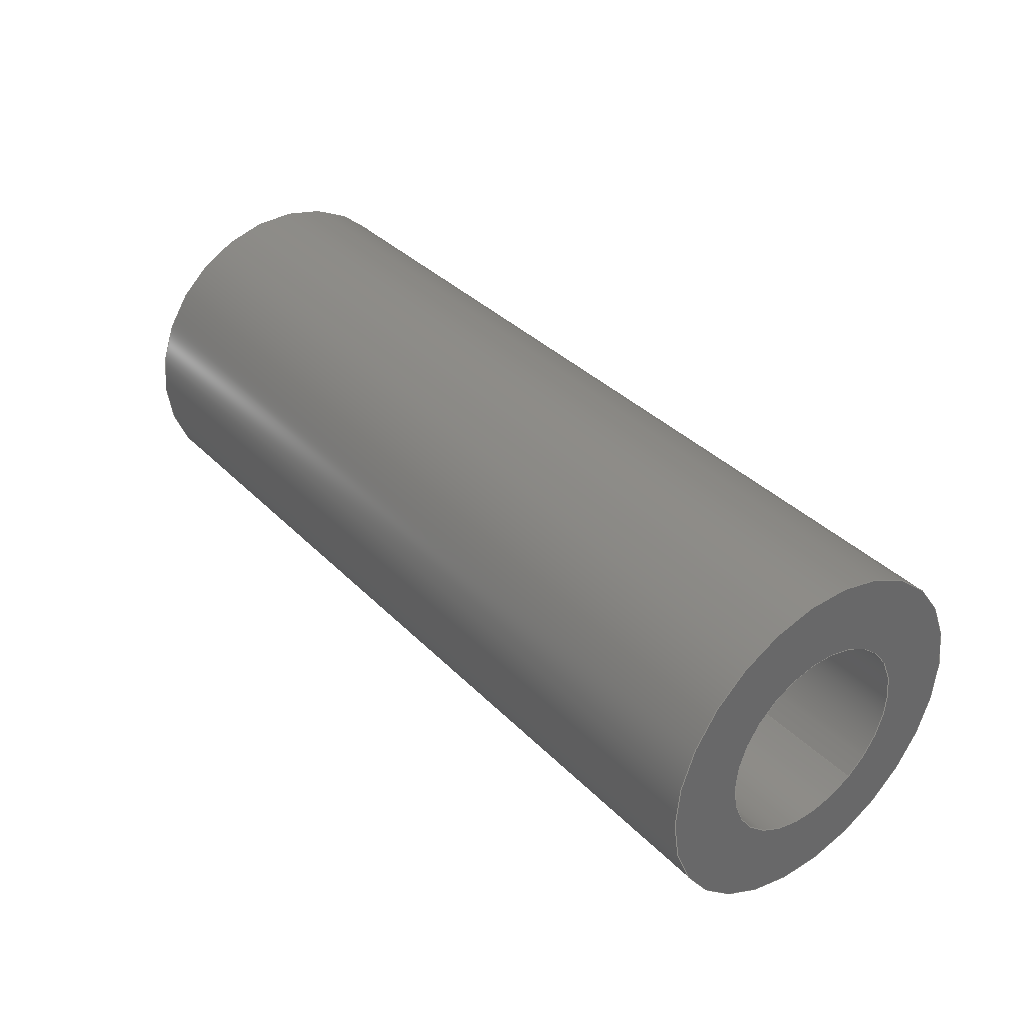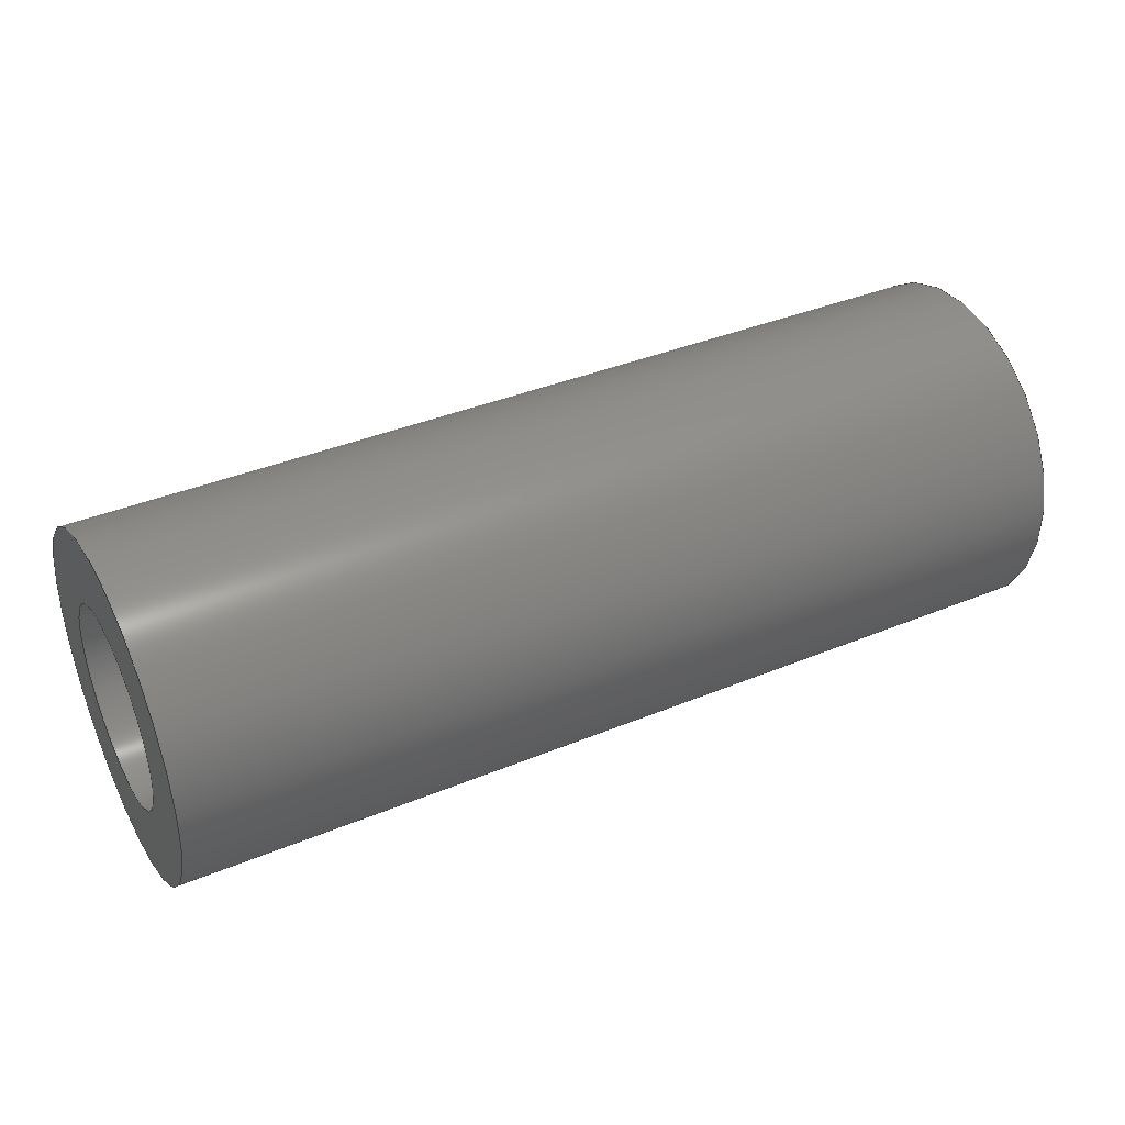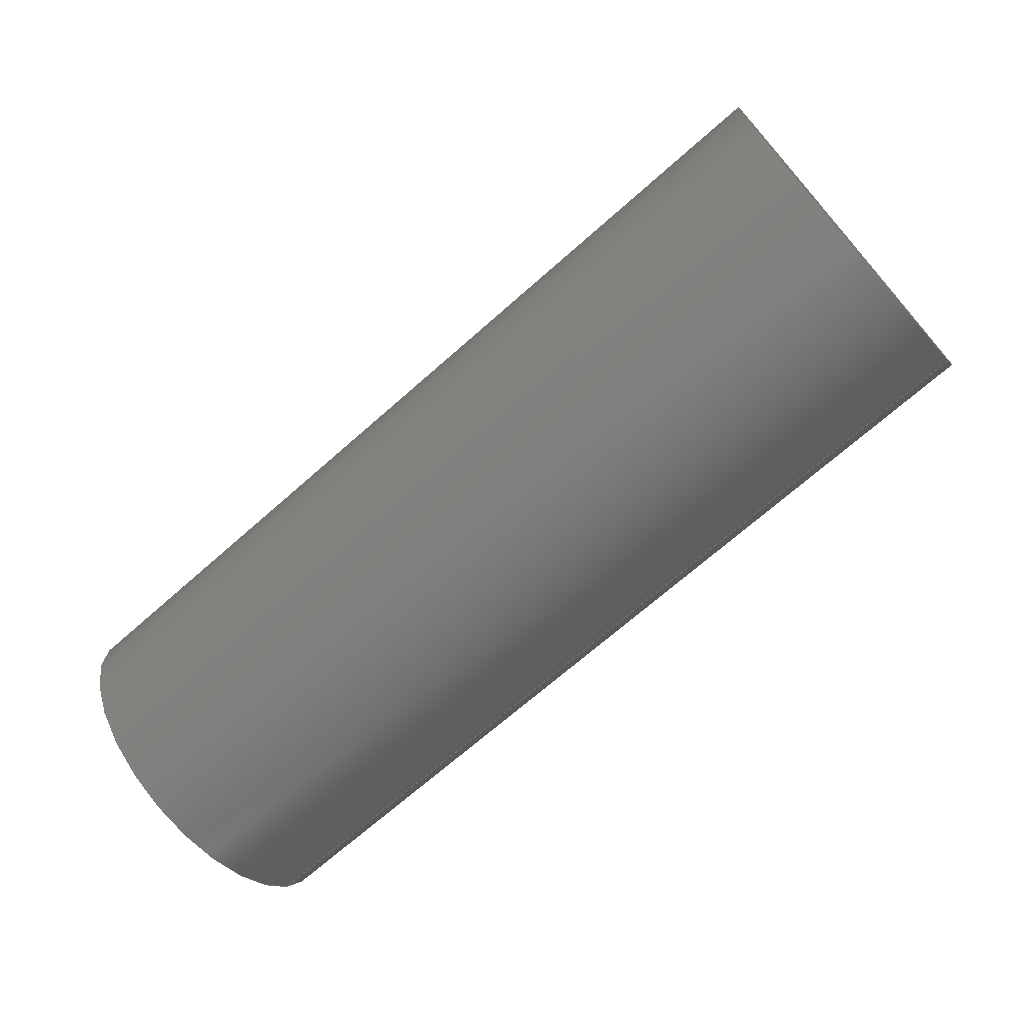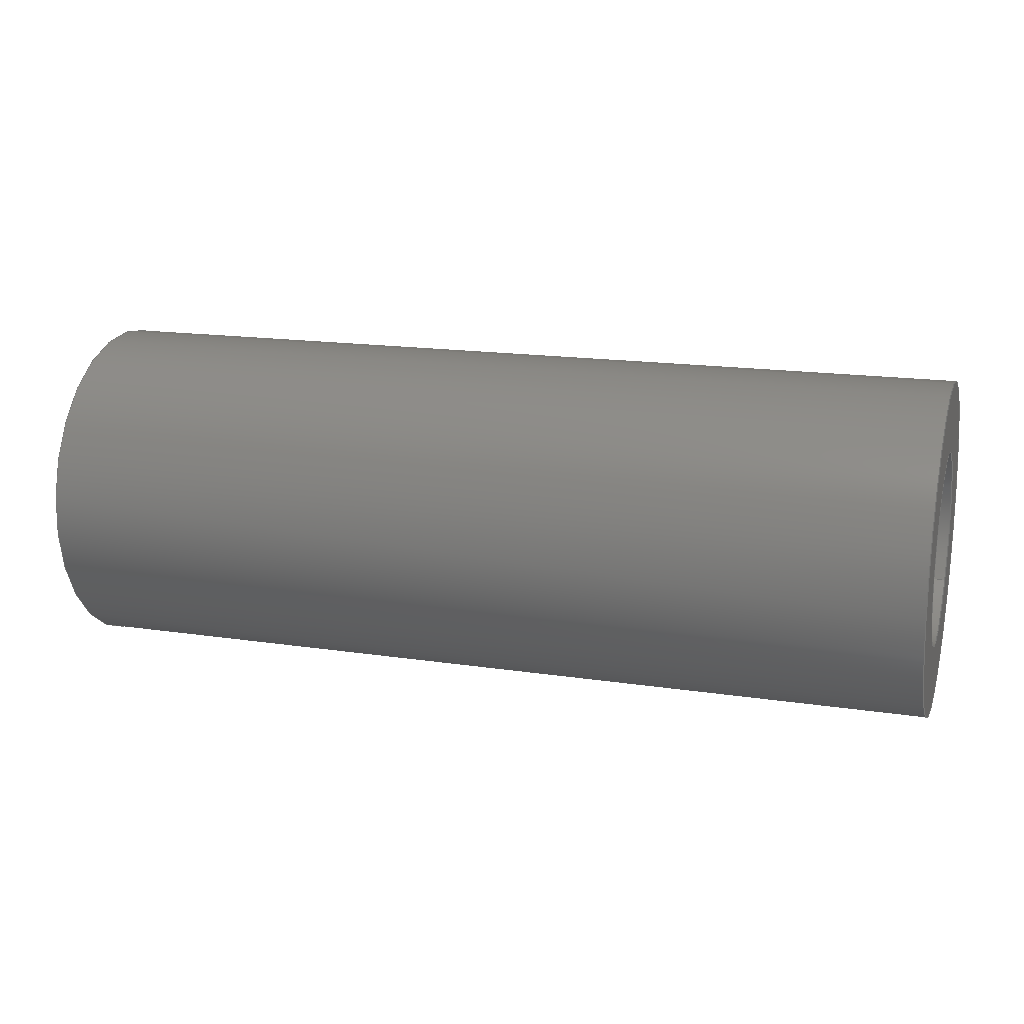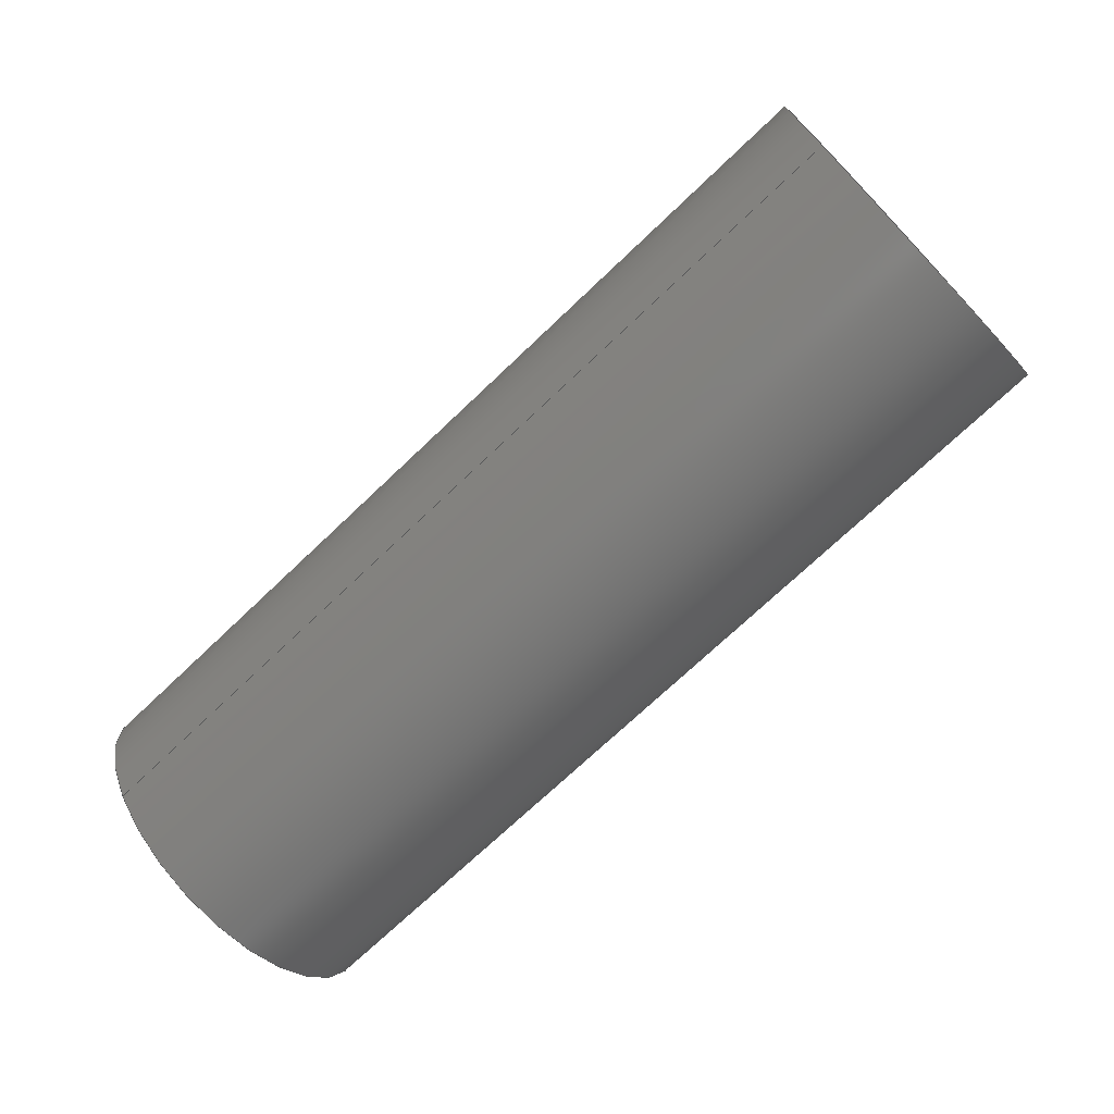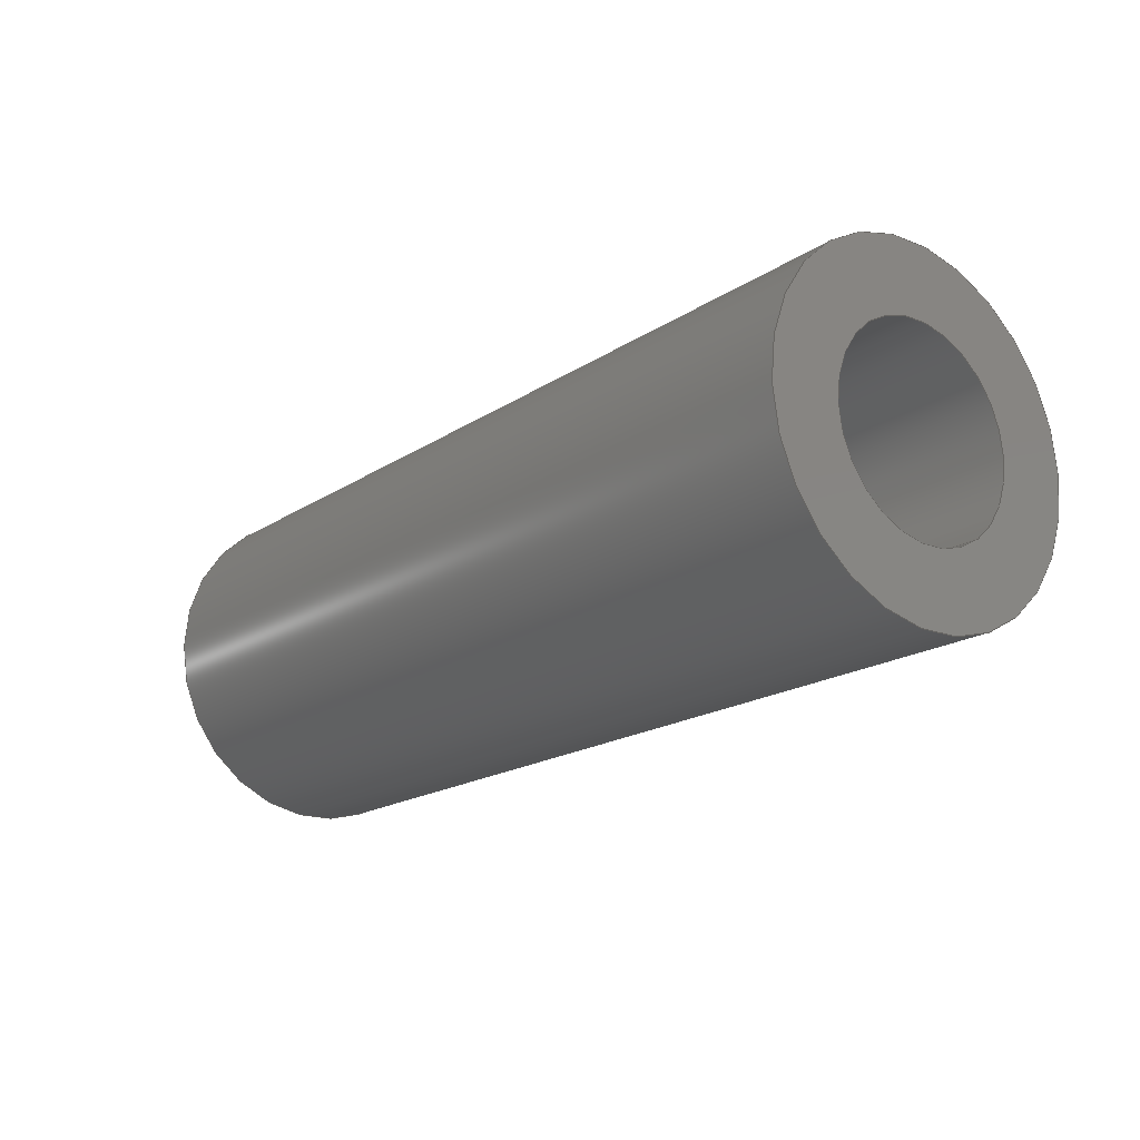
<metadata>
{"format":"step","ext":"step","renderer":"f3d","projection":"perspective","resolution":1024,"background":"white","views":[{"elev":35.9,"azim":-127.7,"up":"+Z"},{"elev":38.2,"azim":152.3,"up":"+Y"},{"elev":-69.5,"azim":41.5,"up":"+Y"},{"elev":16.5,"azim":17.2,"up":"+Y"},{"elev":-72.1,"azim":-136.4,"up":"+Y"},{"elev":-18.5,"azim":-128.9,"up":"+Z"}]}
</metadata>
<code>
ISO-10303-21;
DATA;
#1=PROPERTY_DEFINITION_REPRESENTATION(#5,#3);
#2=PROPERTY_DEFINITION_REPRESENTATION(#6,#4);
#3=REPRESENTATION('',(#7),#108);
#4=REPRESENTATION('',(#8),#108);
#5=PROPERTY_DEFINITION('pmi validation property','',#113);
#6=PROPERTY_DEFINITION('pmi validation property','',#113);
#7=VALUE_REPRESENTATION_ITEM('number of annotations',COUNT_MEASURE(0));
#8=VALUE_REPRESENTATION_ITEM('number of views',COUNT_MEASURE(0));
#9=SHAPE_REPRESENTATION_RELATIONSHIP('','',#66,#10);
#10=ADVANCED_BREP_SHAPE_REPRESENTATION('',(#64),#108);
#11=CYLINDRICAL_SURFACE('',#71,0.0006906);
#12=CYLINDRICAL_SURFACE('',#73,0.001191);
#13=ORIENTED_EDGE('',*,*,#21,.F.);
#14=ORIENTED_EDGE('',*,*,#22,.T.);
#15=ORIENTED_EDGE('',*,*,#22,.F.);
#16=ORIENTED_EDGE('',*,*,#23,.F.);
#17=ORIENTED_EDGE('',*,*,#21,.T.);
#18=ORIENTED_EDGE('',*,*,#24,.T.);
#19=ORIENTED_EDGE('',*,*,#23,.T.);
#20=ORIENTED_EDGE('',*,*,#24,.F.);
#21=EDGE_CURVE('',#25,#25,#29,.F.);
#22=EDGE_CURVE('',#26,#26,#30,.F.);
#23=EDGE_CURVE('',#27,#27,#31,.T.);
#24=EDGE_CURVE('',#28,#28,#32,.T.);
#25=VERTEX_POINT('',#97);
#26=VERTEX_POINT('',#99);
#27=VERTEX_POINT('',#102);
#28=VERTEX_POINT('',#105);
#29=CIRCLE('',#69,0.001191);
#30=CIRCLE('',#70,0.0006906);
#31=CIRCLE('',#72,0.0006906);
#32=CIRCLE('',#74,0.001191);
#33=EDGE_LOOP('',(#13));
#34=EDGE_LOOP('',(#14));
#35=EDGE_LOOP('',(#15));
#36=EDGE_LOOP('',(#16));
#37=EDGE_LOOP('',(#17));
#38=EDGE_LOOP('',(#18));
#39=EDGE_LOOP('',(#19));
#40=EDGE_LOOP('',(#20));
#41=FACE_BOUND('',#33,.T.);
#42=FACE_BOUND('',#34,.T.);
#43=FACE_BOUND('',#35,.T.);
#44=FACE_BOUND('',#36,.T.);
#45=FACE_BOUND('',#37,.T.);
#46=FACE_BOUND('',#38,.T.);
#47=FACE_BOUND('',#39,.T.);
#48=FACE_BOUND('',#40,.T.);
#49=PLANE('',#68);
#50=PLANE('',#75);
#51=ADVANCED_FACE('',(#41,#42),#49,.F.);
#52=ADVANCED_FACE('',(#43,#44),#11,.F.);
#53=ADVANCED_FACE('',(#45,#46),#12,.T.);
#54=ADVANCED_FACE('',(#47,#48),#50,.T.);
#55=CLOSED_SHELL('',(#51,#52,#53,#54));
#56=STYLED_ITEM('',(#57),#64);
#57=PRESENTATION_STYLE_ASSIGNMENT((#58));
#58=SURFACE_STYLE_USAGE(.BOTH.,#59);
#59=SURFACE_SIDE_STYLE('',(#60));
#60=SURFACE_STYLE_FILL_AREA(#61);
#61=FILL_AREA_STYLE('',(#62));
#62=FILL_AREA_STYLE_COLOUR('',#63);
#63=DRAUGHTING_PRE_DEFINED_COLOUR('black');
#64=MANIFOLD_SOLID_BREP('Part 363',#55);
#65=SHAPE_DEFINITION_REPRESENTATION(#113,#66);
#66=SHAPE_REPRESENTATION('Part 363',(#67),#108);
#67=AXIS2_PLACEMENT_3D('',#94,#76,#77);
#68=AXIS2_PLACEMENT_3D('',#95,#78,#79);
#69=AXIS2_PLACEMENT_3D('',#96,#80,#81);
#70=AXIS2_PLACEMENT_3D('',#98,#82,#83);
#71=AXIS2_PLACEMENT_3D('',#100,#84,#85);
#72=AXIS2_PLACEMENT_3D('',#101,#86,#87);
#73=AXIS2_PLACEMENT_3D('',#103,#88,#89);
#74=AXIS2_PLACEMENT_3D('',#104,#90,#91);
#75=AXIS2_PLACEMENT_3D('',#106,#92,#93);
#76=DIRECTION('',(0,0,1));
#77=DIRECTION('',(1,0,0));
#78=DIRECTION('',(1,0,3.081e-33));
#79=DIRECTION('',(1.541e-33,-0.7071,-0.7071));
#80=DIRECTION('',(-1,0,-3.081e-33));
#81=DIRECTION('',(5.393e-33,-0.5878,-0.809));
#82=DIRECTION('',(-1,0,-3.081e-33));
#83=DIRECTION('',(5.393e-33,-0.5878,-0.809));
#84=DIRECTION('',(1,1.541e-33,3.081e-33));
#85=DIRECTION('',(5.393e-33,-0.5878,-0.809));
#86=DIRECTION('',(-1,0,-3.081e-33));
#87=DIRECTION('',(5.393e-33,-0.5878,-0.809));
#88=DIRECTION('',(1,1.541e-33,3.081e-33));
#89=DIRECTION('',(5.393e-33,-0.5878,-0.809));
#90=DIRECTION('',(-1,0,-3.081e-33));
#91=DIRECTION('',(5.393e-33,-0.5878,-0.809));
#92=DIRECTION('',(1,0,3.081e-33));
#93=DIRECTION('',(5.393e-33,-0.5878,-0.809));
#94=CARTESIAN_POINT('',(0,0,0));
#95=CARTESIAN_POINT('',(-0.3583,-0.2937,-0.06832));
#96=CARTESIAN_POINT('',(-0.3583,-0.1961,0.0475));
#97=CARTESIAN_POINT('',(-0.3583,-0.1968,0.04653));
#98=CARTESIAN_POINT('',(-0.3583,-0.1961,0.0475));
#99=CARTESIAN_POINT('',(-0.3583,-0.1965,0.04694));
#100=CARTESIAN_POINT('',(-0.3583,-0.1961,0.0475));
#101=CARTESIAN_POINT('',(-0.352,-0.1961,0.0475));
#102=CARTESIAN_POINT('',(-0.352,-0.1965,0.04694));
#103=CARTESIAN_POINT('',(-0.3583,-0.1961,0.0475));
#104=CARTESIAN_POINT('',(-0.352,-0.1961,0.0475));
#105=CARTESIAN_POINT('',(-0.352,-0.1968,0.04653));
#106=CARTESIAN_POINT('',(-0.352,-0.1768,0.0335));
#107=MECHANICAL_DESIGN_GEOMETRIC_PRESENTATION_REPRESENTATION('',(#56),#108);
#108=(
GEOMETRIC_REPRESENTATION_CONTEXT(3)
GLOBAL_UNCERTAINTY_ASSIGNED_CONTEXT((#109))
GLOBAL_UNIT_ASSIGNED_CONTEXT((#112,#111,#110))
REPRESENTATION_CONTEXT('Part 363','TOP_LEVEL_ASSEMBLY_PART')
);
#109=UNCERTAINTY_MEASURE_WITH_UNIT(LENGTH_MEASURE(5e-06),#112,
'DISTANCE_ACCURACY_VALUE','Maximum Tolerance applied to model');
#110=(
NAMED_UNIT(*)
SI_UNIT($,.STERADIAN.)
SOLID_ANGLE_UNIT()
);
#111=(
NAMED_UNIT(*)
PLANE_ANGLE_UNIT()
SI_UNIT($,.RADIAN.)
);
#112=(
LENGTH_UNIT()
NAMED_UNIT(*)
SI_UNIT($,.METRE.)
);
#113=PRODUCT_DEFINITION_SHAPE('','',#114);
#114=PRODUCT_DEFINITION('','',#116,#115);
#115=PRODUCT_DEFINITION_CONTEXT('',#122,'design');
#116=PRODUCT_DEFINITION_FORMATION_WITH_SPECIFIED_SOURCE('','',#118,
 .NOT_KNOWN.);
#117=PRODUCT_RELATED_PRODUCT_CATEGORY('','',(#118));
#118=PRODUCT('Part 363','Part 363','Part 363',(#120));
#119=PRODUCT_CATEGORY('','');
#120=PRODUCT_CONTEXT('',#122,'mechanical');
#121=APPLICATION_PROTOCOL_DEFINITION('international standard',
'automotive_design',2010,#122);
#122=APPLICATION_CONTEXT(
'core data for automotive mechanical design processes');
ENDSEC;
END-ISO-10303-21;

</code>
